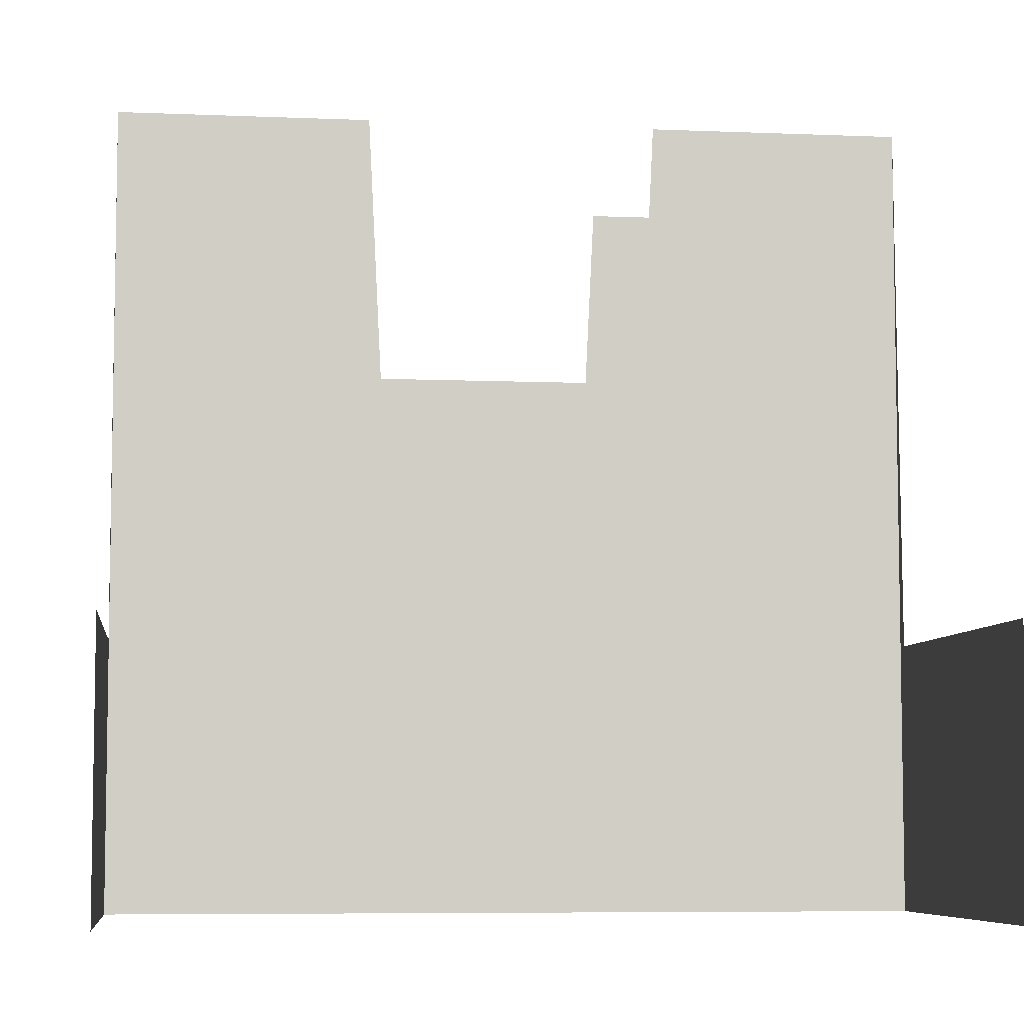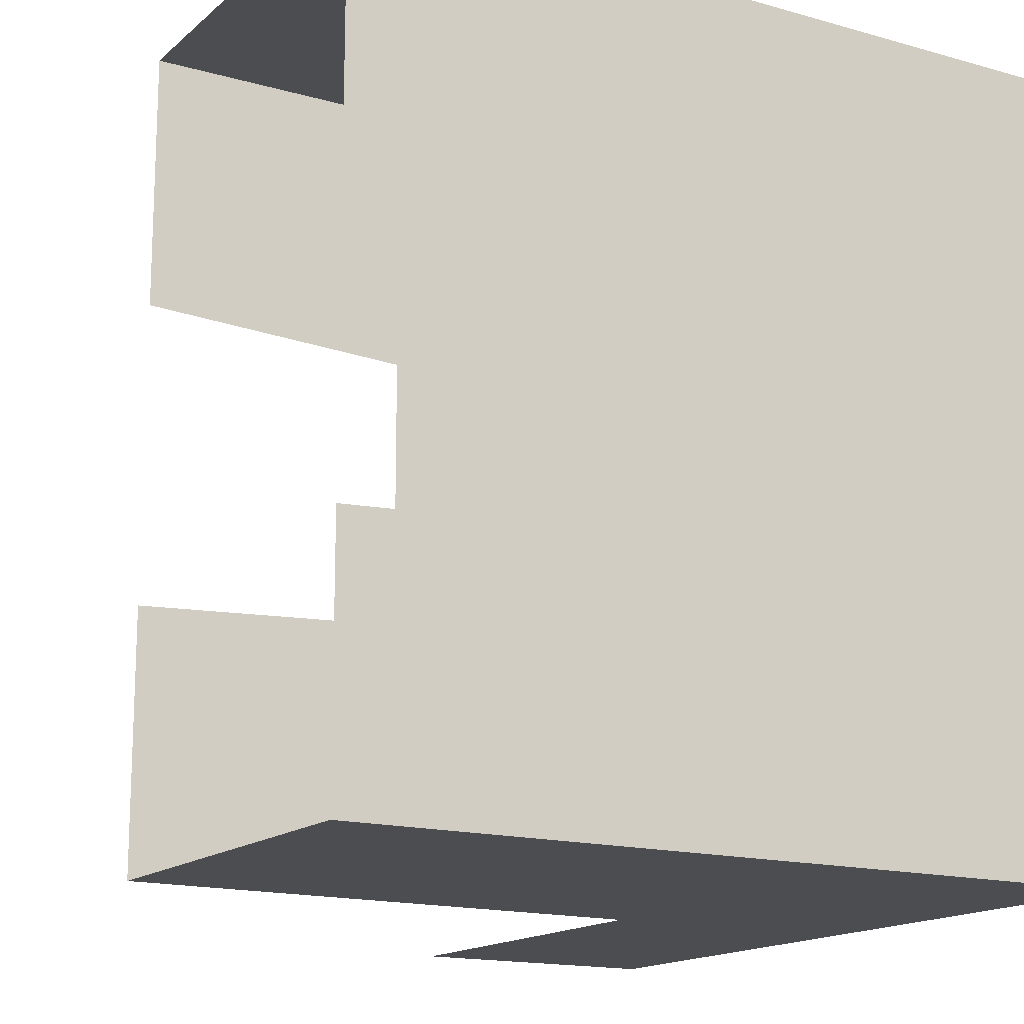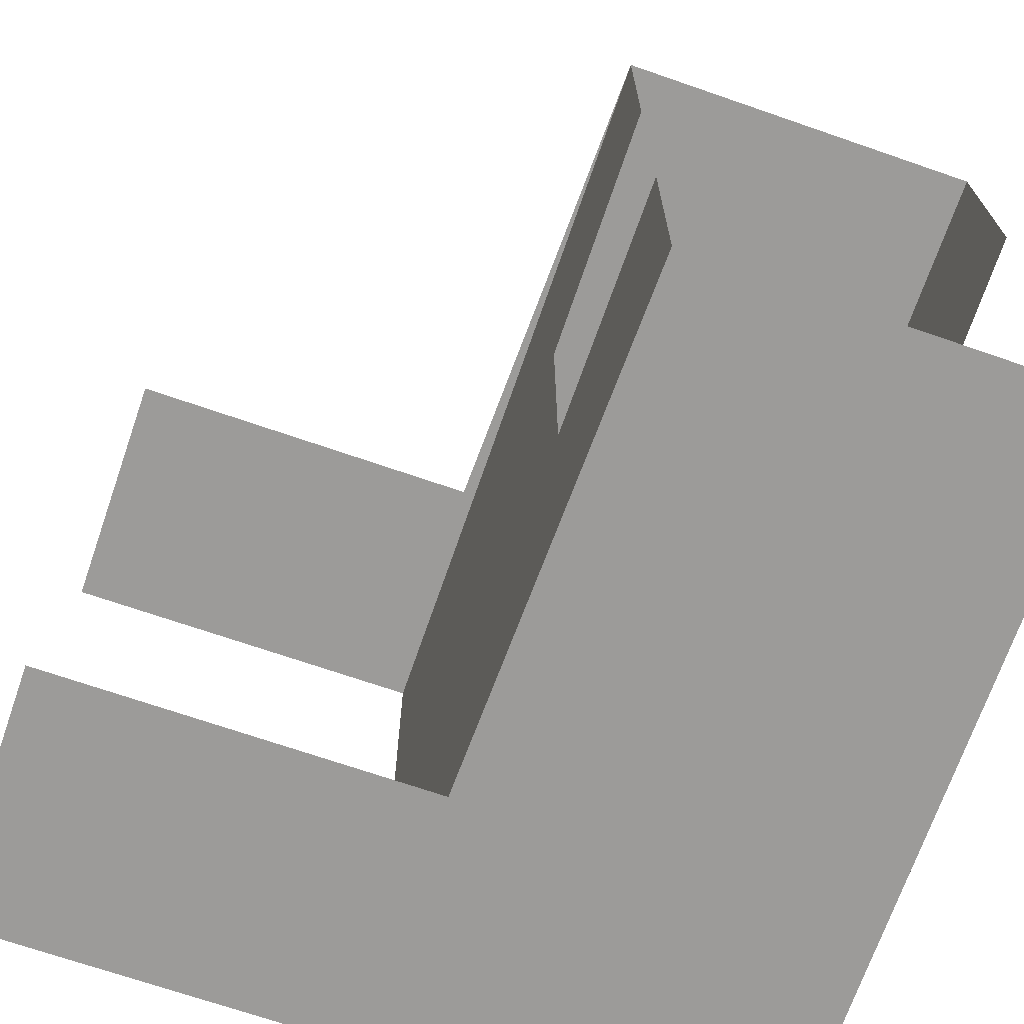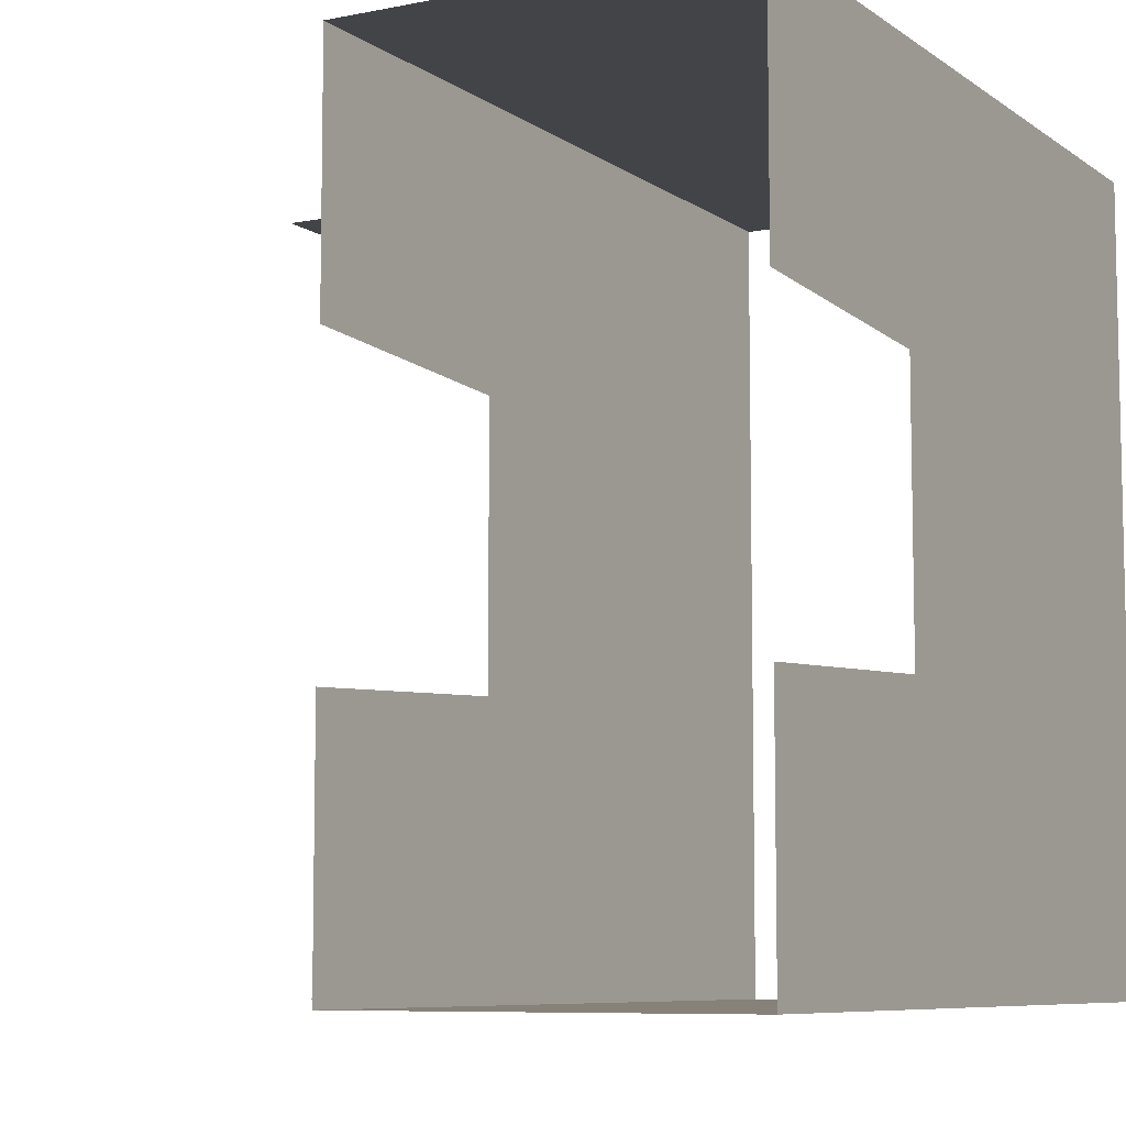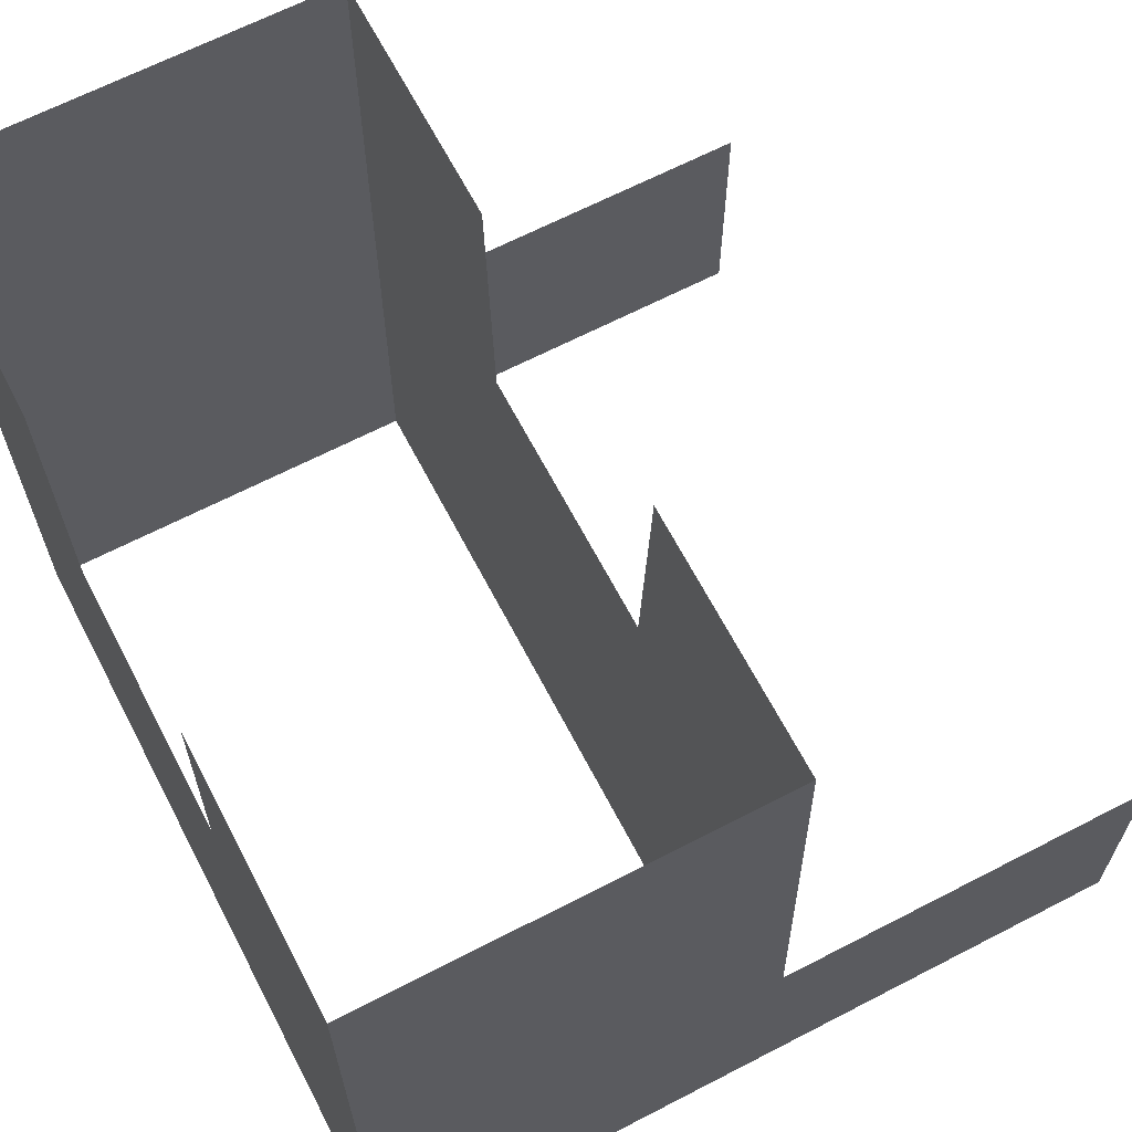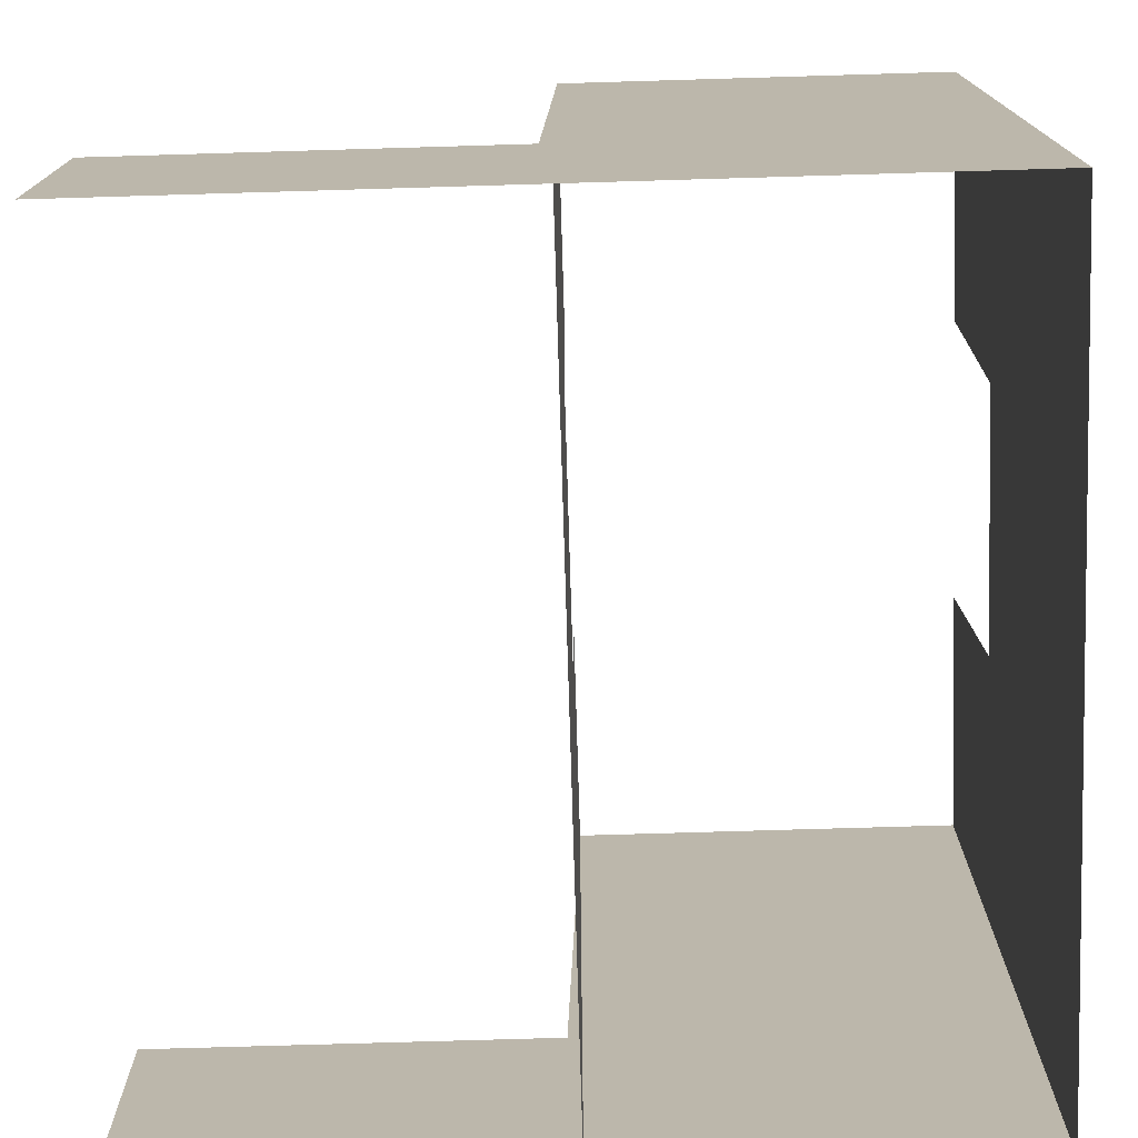
<metadata>
{"format":"obj","ext":"obj","renderer":"f3d","projection":"perspective","resolution":1024,"background":"white","views":[{"elev":-6.6,"azim":82.9,"up":"+Y"},{"elev":-15.7,"azim":-120.7,"up":"+Z"},{"elev":-69.9,"azim":160.9,"up":"+Z"},{"elev":-7.8,"azim":-150.7,"up":"+Z"},{"elev":65.6,"azim":-27.5,"up":"+Y"},{"elev":-75.4,"azim":-178.3,"up":"+Y"}]}
</metadata>
<code>
v 0 600 0
v 0 0 0
v 300 600 0
v 300 0 0
v 310 200 0
v 310 0 0
v 600 200 0
v 600 0 0
v 0 600 0
v 0 0 0
v 0 600 190
v 0 0 190
v 0 400 200
v 0 0 200
v 0 400 400
v 0 0 400
v 0 600 410
v 0 0 410
v 0 600 600
v 0 0 600
v 0 600 600
v 0 0 600
v 300 600 600
v 300 0 600
v 310 200 600
v 310 0 600
v 600 200 600
v 600 0 600
v 300 600 0
v 300 0 0
v 300 600 190
v 300 0 190
v 300 400 200
v 300 0 200
v 300 400 400
v 300 0 400
v 300 600 410
v 300 0 410
v 300 600 600
v 300 0 600
f 1 2 3
f 2 3 4
f 3 4 5
f 4 5 6
f 5 6 7
f 6 7 8
f 9 10 11
f 10 11 12
f 11 12 13
f 12 13 14
f 13 14 15
f 14 15 16
f 15 16 17
f 16 17 18
f 17 18 19
f 18 19 20
f 21 22 23
f 22 23 24
f 23 24 25
f 24 25 26
f 25 26 27
f 26 27 28
f 29 30 31
f 30 31 32
f 31 32 33
f 32 33 34
f 33 34 35
f 34 35 36
f 35 36 37
f 36 37 38
f 37 38 39
f 38 39 40

</code>
